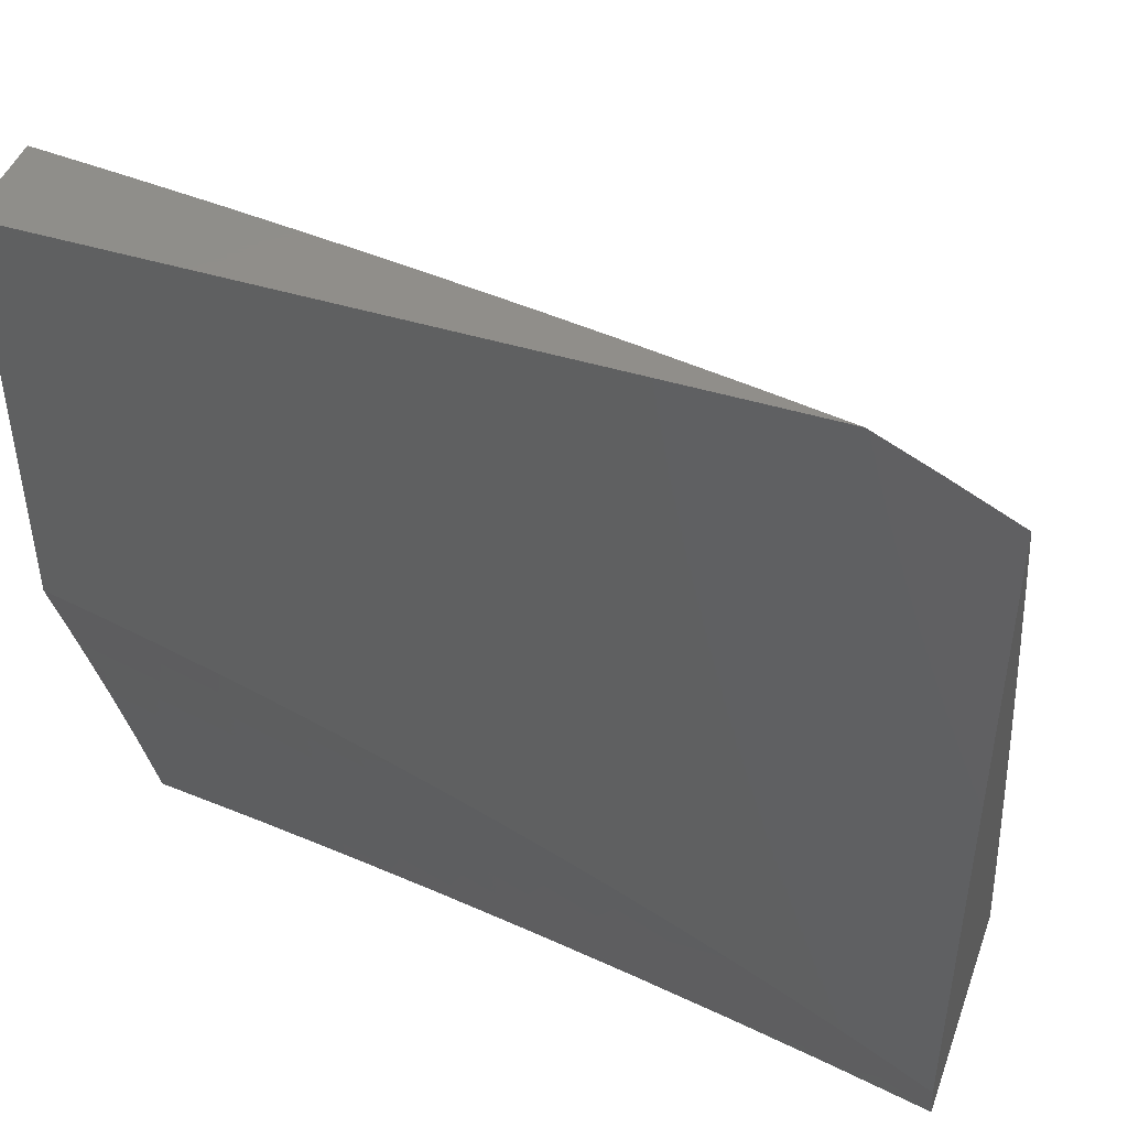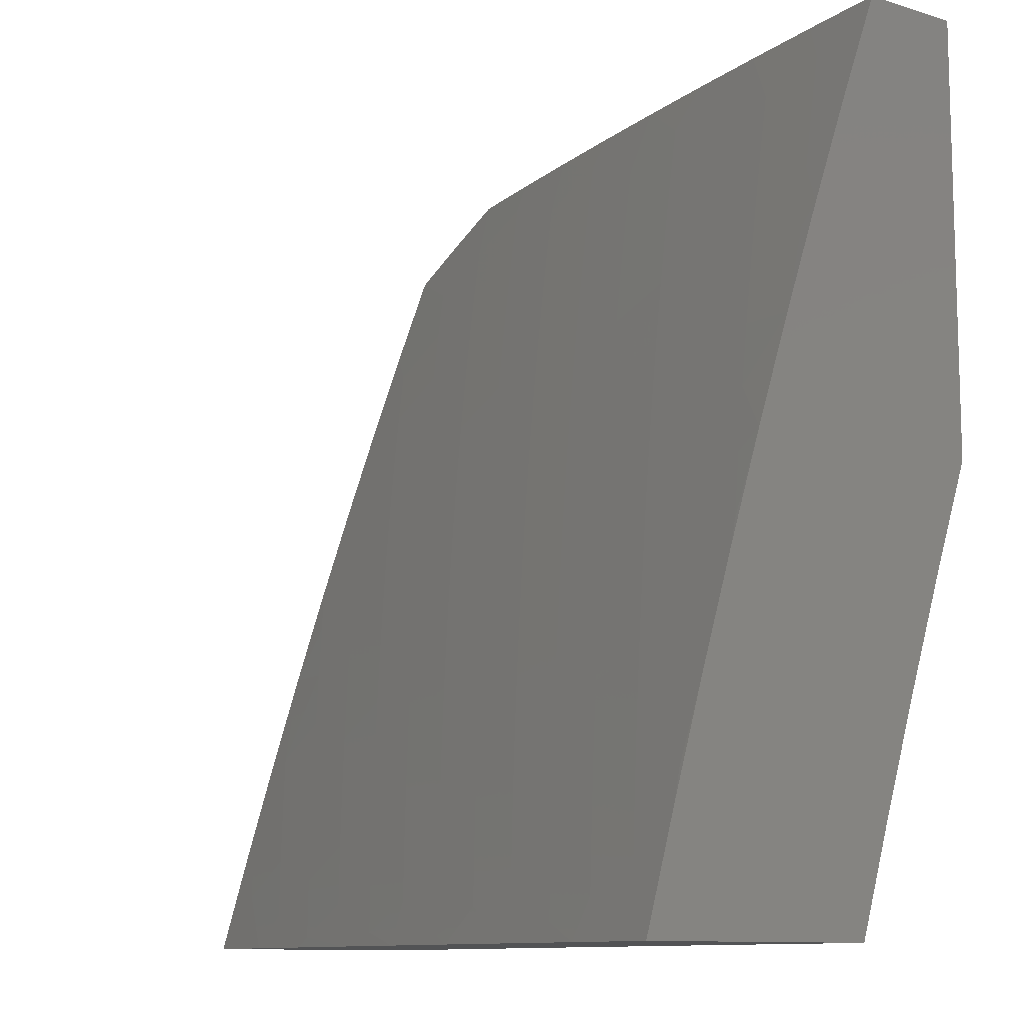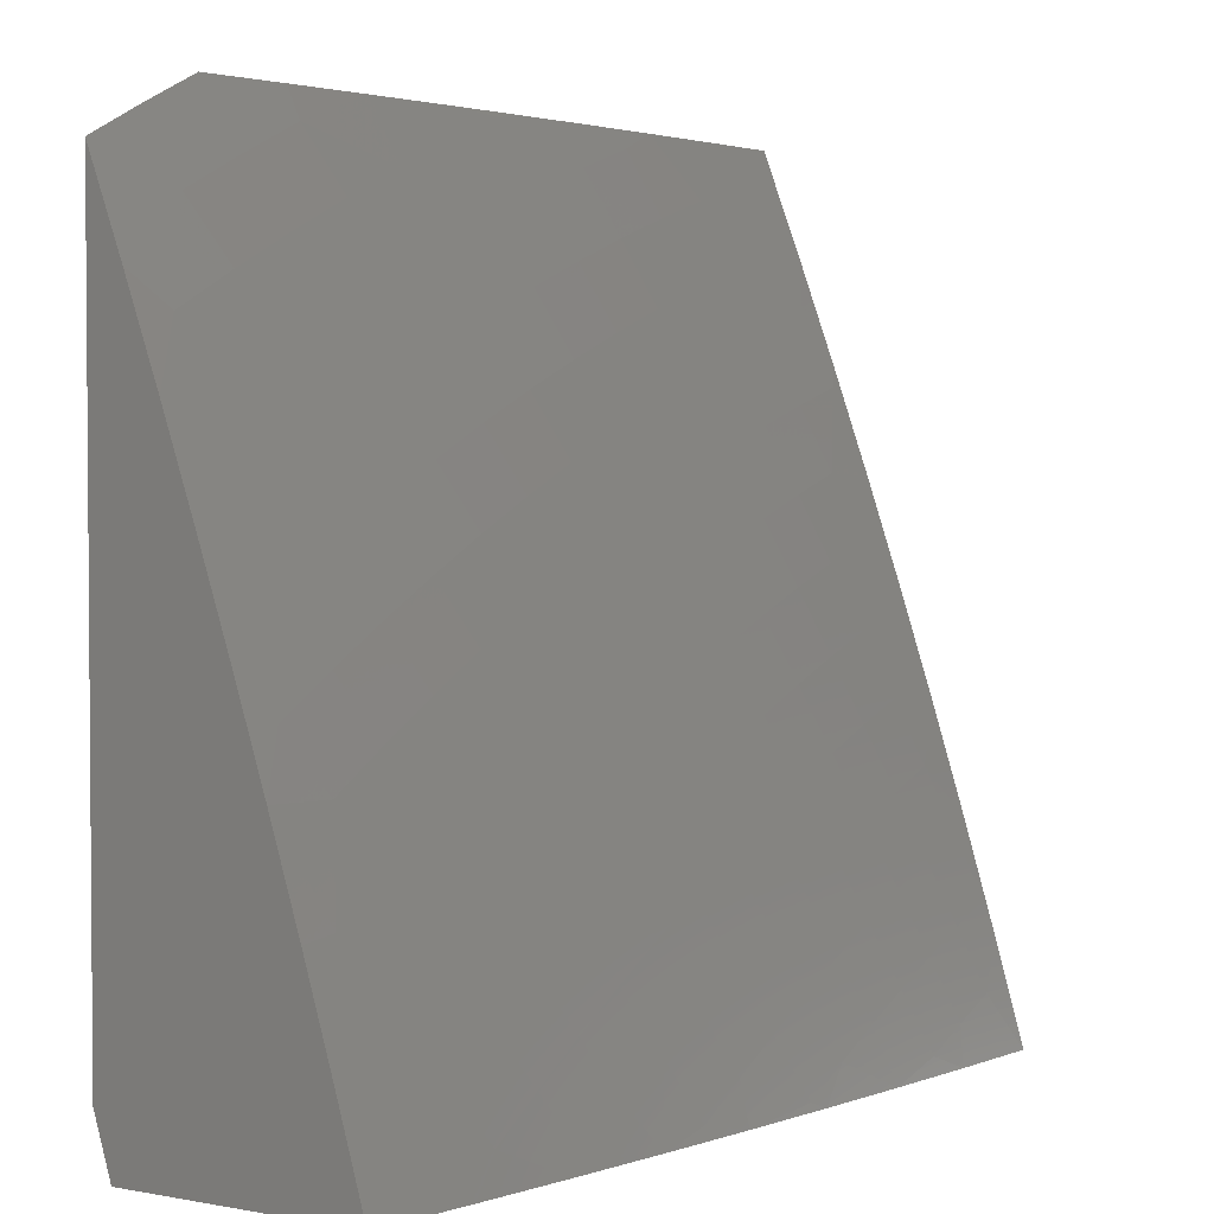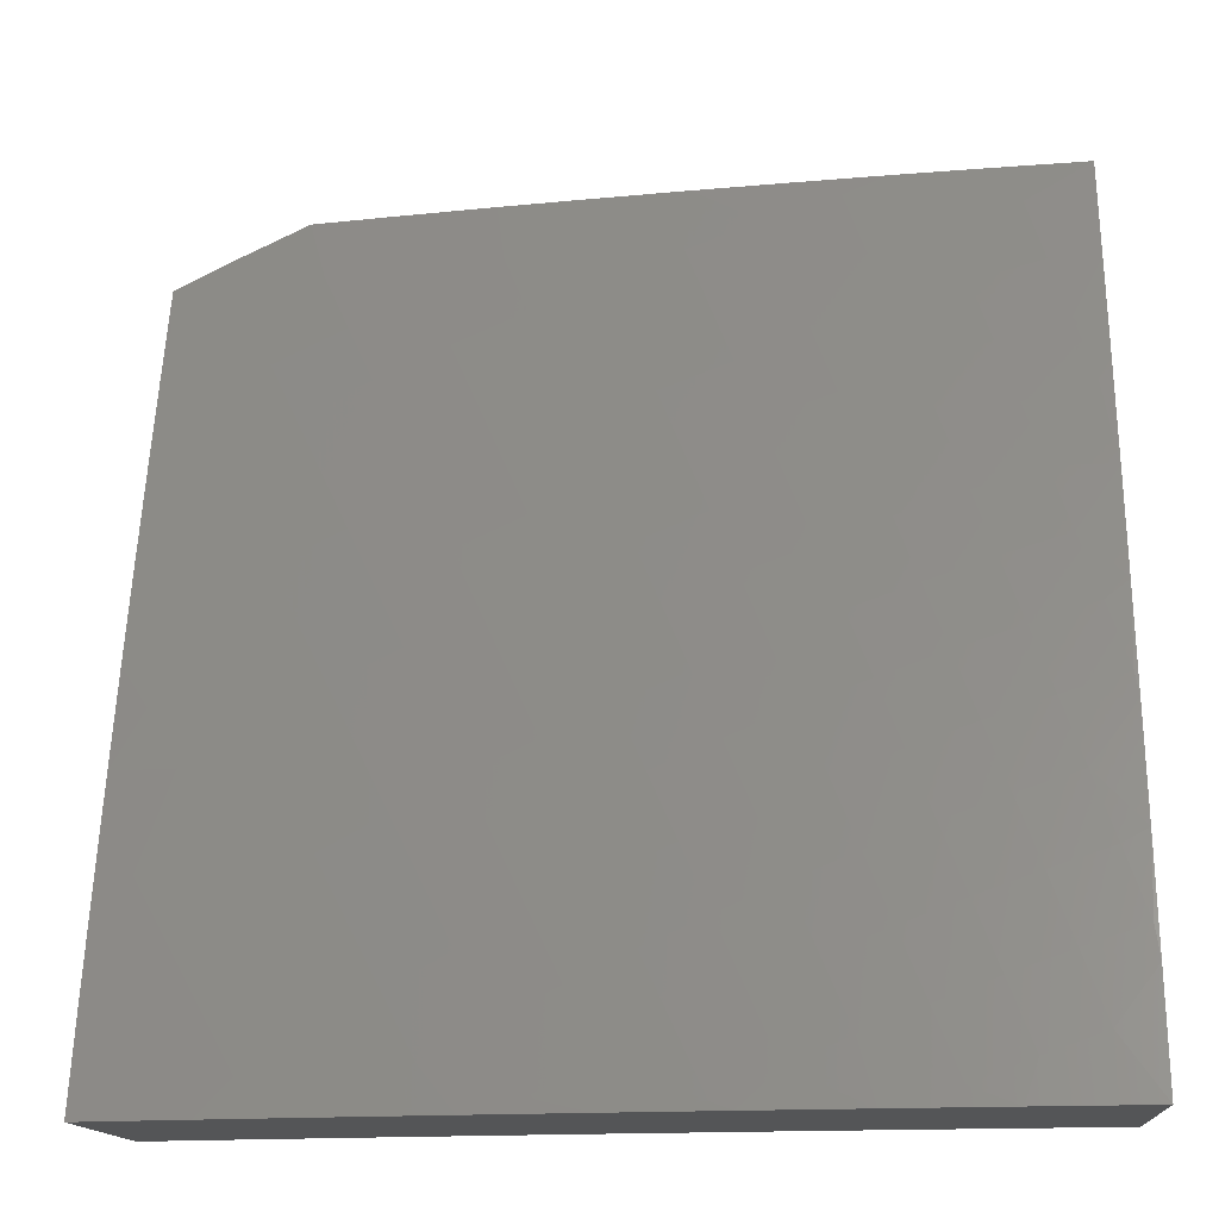
<metadata>
{"format":"stl","ext":"stl","renderer":"f3d","projection":"perspective","resolution":1024,"background":"white","views":[{"elev":45.8,"azim":19.4,"up":"+Y"},{"elev":-10.6,"azim":-127.0,"up":"+Y"},{"elev":2.6,"azim":122.6,"up":"+Y"},{"elev":-13.9,"azim":-175.6,"up":"+Y"}]}
</metadata>
<code>
# stl→obj: 287 verts, 570 faces
v 1.126 3 -11.15
v 1.059 3.045 -11.15
v 1 3 -11.16
v 1.019 3.121 -11.13
v 1 3.127 -11.13
v 1.038 3.179 -11.11
v 1 3.254 -11.09
v 1.057 3.237 -11.09
v 1.076 3.294 -11.06
v 1.119 3.217 -11.09
v 1.139 3.274 -11.06
v 1.202 3.252 -11.06
v 1.223 3.309 -11.04
v 1.287 3.286 -11.04
v 1.309 3.342 -11.02
v 1.373 3.318 -11.02
v 1.389 3.376 -11
v 1.453 3.351 -11
v 1.438 3.291 -11.02
v 1.516 3.324 -11
v 1.502 3.264 -11.02
v 1.578 3.296 -11
v 1.565 3.235 -11.02
v 1.64 3.267 -11
v 1.629 3.205 -11.02
v 1.702 3.237 -11
v 1.692 3.174 -11.02
v 1.763 3.205 -11
v 1.754 3.141 -11.02
v 1.823 3.173 -11
v 1.816 3.107 -11.02
v 1.883 3.139 -11
v 1.878 3.072 -11.02
v 1.942 3.105 -11
v 1.938 3.036 -11.02
v 2 3.069 -11
v 2 3 -11.02
v 1.876 3 -11.04
v 1.846 3.02 -11.04
v 1.785 3.055 -11.04
v 1.755 3.002 -11.06
v 1.695 3.035 -11.06
v 1.751 3 -11.07
v 1.627 3 -11.09
v 1.634 3.067 -11.06
v 1.606 3.013 -11.09
v 1.546 3.043 -11.09
v 1.502 3 -11.11
v 1.486 3.071 -11.09
v 1.459 3.016 -11.11
v 1.4 3.043 -11.11
v 1.377 3 -11.12
v 1.34 3.069 -11.11
v 1.316 3.013 -11.13
v 1.257 3.037 -11.13
v 1.251 3 -11.14
v 1.198 3.06 -11.13
v 1.176 3.003 -11.15
v 1.118 3.025 -11.15
v 1.325 3.401 -11
v 1.244 3.366 -11.02
v 1.159 3.331 -11.04
v 1.095 3.352 -11.04
v 1.013 3.313 -11.06
v 1 3.38 -11.04
v 1.031 3.371 -11.04
v 1.048 3.429 -11.02
v 1.114 3.409 -11.02
v 1.131 3.467 -11
v 1.196 3.446 -11
v 1.179 3.388 -11.02
v 1.261 3.424 -11
v 1.066 3.487 -11
v 1 3.506 -11
v 1.099 3.159 -11.11
v 1.079 3.102 -11.13
v 1.16 3.138 -11.11
v 1.139 3.081 -11.13
v 1.22 3.116 -11.11
v 1.28 3.093 -11.11
v 1.181 3.195 -11.09
v 1.264 3.229 -11.06
v 1.35 3.262 -11.04
v 1.242 3.173 -11.09
v 1.304 3.149 -11.09
v 1.365 3.125 -11.09
v 1.425 3.098 -11.09
v 1.327 3.205 -11.06
v 1.413 3.236 -11.04
v 1.389 3.18 -11.06
v 1.451 3.154 -11.06
v 1.512 3.126 -11.06
v 1.574 3.097 -11.06
v 1.476 3.209 -11.04
v 1.539 3.181 -11.04
v 1.601 3.151 -11.04
v 1.663 3.12 -11.04
v 1.724 3.088 -11.04
v 2 3.117 -11.27
v 2 3 -11.31
v 1.947 3.064 -11.3
v 1.876 3 -11.33
v 1.879 3.106 -11.3
v 1.839 3.04 -11.32
v 1.811 3.147 -11.3
v 1.772 3.079 -11.32
v 1.742 3.186 -11.3
v 1.704 3.117 -11.32
v 1.672 3.223 -11.3
v 1.636 3.154 -11.32
v 1.602 3.258 -11.3
v 1.567 3.188 -11.32
v 1.531 3.292 -11.3
v 1.498 3.221 -11.32
v 1.46 3.324 -11.3
v 1.428 3.253 -11.32
v 1.388 3.355 -11.3
v 1.358 3.283 -11.32
v 1.316 3.384 -11.3
v 1.288 3.311 -11.32
v 1.244 3.411 -11.3
v 1.217 3.338 -11.32
v 1.171 3.436 -11.3
v 1.146 3.363 -11.32
v 1.099 3.46 -11.3
v 1.075 3.386 -11.32
v 1.026 3.483 -11.3
v 1.004 3.408 -11.32
v 1 3.504 -11.29
v 1 3.379 -11.33
v 1.052 3.312 -11.35
v 1.121 3.289 -11.35
v 1.096 3.215 -11.37
v 1.164 3.191 -11.37
v 1.137 3.118 -11.4
v 1.203 3.093 -11.4
v 1.175 3.02 -11.42
v 1.269 3.066 -11.4
v 1.251 3 -11.42
v 1.334 3.039 -11.4
v 1.376 3 -11.4
v 1.399 3.009 -11.4
v 1.502 3 -11.39
v 1.498 3.048 -11.37
v 1.564 3.015 -11.37
v 1.533 3.118 -11.35
v 1.6 3.084 -11.35
v 1.751 3 -11.35
v 1.733 3.012 -11.35
v 1.627 3 -11.37
v 1.667 3.049 -11.35
v 1.126 3 -11.43
v 1.11 3.044 -11.42
v 1.071 3.141 -11.4
v 1.028 3.237 -11.37
v 1 3.253 -11.37
v 1 3 -11.45
v 1.046 3.067 -11.42
v 1 3.127 -11.41
v 1.004 3.163 -11.4
v 1.048 3.557 -11.27
v 1 3.629 -11.25
v 1.07 3.632 -11.24
v 1.015 3.729 -11.21
v 1.092 3.707 -11.21
v 1.035 3.804 -11.19
v 1.114 3.781 -11.19
v 1.055 3.878 -11.16
v 1.136 3.856 -11.16
v 1.076 3.953 -11.13
v 1.158 3.93 -11.13
v 1.106 4 -11.11
v 1.213 4 -11.09
v 1 3.753 -11.21
v 1 3.877 -11.16
v 1 4 -11.12
v 1.319 4 -11.08
v 1.263 3.979 -11.1
v 1.24 3.905 -11.13
v 1.217 3.831 -11.16
v 1.193 3.757 -11.19
v 1.17 3.683 -11.21
v 1.146 3.609 -11.24
v 1.122 3.535 -11.27
v 1.347 3.951 -11.1
v 1.425 4 -11.07
v 1.43 3.922 -11.1
v 1.457 3.995 -11.06
v 1.513 3.891 -11.1
v 1.541 3.963 -11.06
v 1.596 3.857 -11.1
v 1.626 3.929 -11.06
v 1.678 3.822 -11.1
v 1.709 3.893 -11.06
v 1.76 3.785 -11.1
v 1.793 3.855 -11.06
v 1.842 3.746 -11.1
v 1.876 3.816 -11.06
v 1.922 3.706 -11.1
v 1.958 3.774 -11.06
v 2 3.697 -11.08
v 2 3.812 -11.04
v 1.994 3.843 -11.03
v 2 3.926 -11
v 1.91 3.885 -11.03
v 1.924 3.964 -11
v 1.825 3.926 -11.03
v 1.848 4 -11
v 1.743 4 -11.02
v 1.74 3.964 -11.03
v 1.637 4 -11.04
v 1.531 4 -11.05
v 1.965 3.595 -11.13
v 2 3.582 -11.12
v 1.928 3.527 -11.16
v 2 3.467 -11.16
v 1.891 3.459 -11.19
v 1.966 3.417 -11.19
v 1.927 3.349 -11.21
v 2 3.35 -11.2
v 1.96 3.24 -11.24
v 2 3.234 -11.24
v 1.989 3.13 -11.27
v 1.92 3.173 -11.27
v 1.85 3.214 -11.27
v 1.779 3.254 -11.27
v 1.708 3.292 -11.27
v 1.636 3.328 -11.27
v 1.564 3.363 -11.27
v 1.491 3.396 -11.27
v 1.418 3.427 -11.27
v 1.344 3.456 -11.27
v 1.271 3.484 -11.27
v 1.197 3.51 -11.27
v 1.888 3.282 -11.24
v 1.854 3.391 -11.21
v 1.815 3.499 -11.19
v 1.851 3.568 -11.16
v 1.773 3.607 -11.16
v 1.807 3.677 -11.13
v 1.728 3.715 -11.13
v 1.816 3.322 -11.24
v 1.744 3.361 -11.24
v 1.67 3.398 -11.24
v 1.597 3.433 -11.24
v 1.522 3.467 -11.24
v 1.448 3.499 -11.24
v 1.373 3.529 -11.24
v 1.297 3.557 -11.24
v 1.222 3.584 -11.24
v 1.779 3.43 -11.21
v 1.739 3.538 -11.19
v 1.695 3.645 -11.16
v 1.647 3.751 -11.13
v 1.705 3.468 -11.21
v 1.629 3.504 -11.21
v 1.554 3.538 -11.21
v 1.477 3.571 -11.21
v 1.401 3.601 -11.21
v 1.324 3.63 -11.21
v 1.247 3.658 -11.21
v 1.887 3.637 -11.13
v 1.465 3.151 -11.35
v 1.432 3.08 -11.37
v 1.397 3.181 -11.35
v 1.366 3.11 -11.37
v 1.328 3.211 -11.35
v 1.299 3.139 -11.37
v 1.26 3.238 -11.35
v 1.231 3.166 -11.37
v 1.19 3.264 -11.35
v 1.662 3.574 -11.19
v 1.616 3.68 -11.16
v 1.566 3.786 -11.13
v 1.585 3.609 -11.19
v 1.507 3.642 -11.19
v 1.429 3.674 -11.19
v 1.35 3.703 -11.19
v 1.272 3.731 -11.19
v 1.537 3.714 -11.16
v 1.485 3.818 -11.13
v 1.457 3.746 -11.16
v 1.377 3.776 -11.16
v 1.297 3.805 -11.16
v 1.404 3.849 -11.13
v 1.322 3.878 -11.13
v 1 4 -11
f 1 2 3
f 3 2 4
f 3 4 5
f 5 4 6
f 5 6 7
f 7 6 8
f 7 8 9
f 9 8 10
f 9 10 11
f 11 10 12
f 11 12 13
f 13 12 14
f 13 14 15
f 15 14 16
f 15 16 17
f 17 16 18
f 18 16 19
f 18 19 20
f 20 19 21
f 20 21 22
f 22 21 23
f 22 23 24
f 24 23 25
f 24 25 26
f 26 25 27
f 26 27 28
f 28 27 29
f 28 29 30
f 30 29 31
f 30 31 32
f 32 31 33
f 32 33 34
f 34 33 35
f 34 35 36
f 36 35 37
f 37 35 38
f 38 35 33
f 38 33 39
f 39 33 40
f 39 40 41
f 41 40 42
f 41 42 43
f 43 42 44
f 44 42 45
f 44 45 46
f 46 45 47
f 46 47 44
f 44 47 48
f 48 47 49
f 48 49 50
f 50 49 51
f 50 51 52
f 52 51 53
f 52 53 54
f 54 53 55
f 54 55 56
f 56 55 57
f 56 57 58
f 58 57 59
f 58 59 1
f 1 59 2
f 1 56 58
f 56 52 54
f 52 48 50
f 43 38 41
f 41 38 39
f 17 60 15
f 15 60 61
f 15 61 13
f 13 61 62
f 13 62 11
f 11 62 63
f 11 63 9
f 9 63 64
f 9 64 7
f 7 64 65
f 65 64 66
f 65 66 67
f 67 66 68
f 67 68 69
f 69 68 70
f 70 68 71
f 70 71 72
f 72 71 61
f 72 61 60
f 69 73 67
f 67 73 74
f 67 74 65
f 71 68 62
f 62 68 63
f 64 63 66
f 66 63 68
f 8 6 75
f 75 6 76
f 75 76 77
f 77 76 78
f 77 78 79
f 79 78 57
f 79 57 80
f 80 57 55
f 80 55 53
f 6 4 76
f 76 4 2
f 76 2 78
f 78 2 59
f 78 59 57
f 8 75 10
f 10 75 81
f 10 81 12
f 12 81 82
f 12 82 14
f 14 82 83
f 14 83 16
f 16 83 19
f 81 75 77
f 61 71 62
f 81 77 84
f 84 77 79
f 84 79 85
f 85 79 80
f 85 80 86
f 86 80 53
f 86 53 87
f 87 53 51
f 87 51 49
f 81 84 82
f 82 84 88
f 82 88 83
f 83 88 89
f 83 89 19
f 19 89 21
f 88 84 85
f 88 85 90
f 90 85 86
f 90 86 91
f 91 86 87
f 91 87 92
f 92 87 49
f 92 49 93
f 93 49 47
f 93 47 45
f 88 90 89
f 89 90 94
f 89 94 21
f 21 94 23
f 94 90 91
f 94 91 95
f 95 91 92
f 95 92 96
f 96 92 93
f 96 93 97
f 97 93 45
f 97 45 98
f 98 45 42
f 98 42 40
f 23 95 25
f 25 95 96
f 25 96 27
f 27 96 97
f 27 97 29
f 29 97 98
f 29 98 31
f 31 98 40
f 31 40 33
f 95 23 94
f 99 100 101
f 101 100 102
f 101 102 103
f 103 102 104
f 103 104 105
f 105 104 106
f 105 106 107
f 107 106 108
f 107 108 109
f 109 108 110
f 109 110 111
f 111 110 112
f 111 112 113
f 113 112 114
f 113 114 115
f 115 114 116
f 115 116 117
f 117 116 118
f 117 118 119
f 119 118 120
f 119 120 121
f 121 120 122
f 121 122 123
f 123 122 124
f 123 124 125
f 125 124 126
f 125 126 127
f 127 126 128
f 127 128 129
f 129 128 130
f 130 128 126
f 130 126 131
f 131 126 132
f 131 132 133
f 133 132 134
f 133 134 135
f 135 134 136
f 135 136 137
f 137 136 138
f 137 138 139
f 139 138 140
f 139 140 141
f 141 140 142
f 141 142 143
f 143 142 144
f 143 144 145
f 145 144 146
f 145 146 147
f 147 146 112
f 147 112 110
f 102 148 104
f 104 148 106
f 106 148 149
f 149 148 150
f 149 150 151
f 151 150 147
f 151 147 110
f 147 150 145
f 145 150 143
f 139 152 137
f 137 152 153
f 137 153 135
f 135 153 154
f 135 154 133
f 133 154 155
f 133 155 131
f 131 155 156
f 131 156 130
f 152 157 153
f 153 157 158
f 153 158 154
f 154 158 159
f 154 159 160
f 160 159 156
f 160 156 155
f 157 159 158
f 127 129 161
f 161 129 162
f 161 162 163
f 163 162 164
f 163 164 165
f 165 164 166
f 165 166 167
f 167 166 168
f 167 168 169
f 169 168 170
f 169 170 171
f 171 170 172
f 171 172 173
f 162 174 164
f 164 174 166
f 174 175 166
f 166 175 168
f 168 175 170
f 170 175 176
f 170 176 172
f 177 178 173
f 173 178 179
f 173 179 171
f 171 179 180
f 171 180 169
f 169 180 181
f 169 181 167
f 167 181 182
f 167 182 165
f 165 182 183
f 165 183 163
f 163 183 184
f 163 184 161
f 161 184 125
f 161 125 127
f 178 177 185
f 185 177 186
f 185 186 187
f 187 186 188
f 187 188 189
f 189 188 190
f 189 190 191
f 191 190 192
f 191 192 193
f 193 192 194
f 193 194 195
f 195 194 196
f 195 196 197
f 197 196 198
f 197 198 199
f 199 198 200
f 199 200 201
f 201 200 202
f 202 200 203
f 202 203 204
f 204 203 205
f 204 205 206
f 206 205 207
f 206 207 208
f 208 207 209
f 209 207 210
f 209 210 211
f 211 210 192
f 211 192 190
f 186 212 188
f 188 212 190
f 212 211 190
f 199 201 213
f 213 201 214
f 213 214 215
f 215 214 216
f 215 216 217
f 217 216 218
f 217 218 219
f 219 218 220
f 219 220 221
f 221 220 222
f 221 222 223
f 223 222 99
f 223 99 101
f 216 220 218
f 223 101 224
f 224 101 103
f 224 103 225
f 225 103 105
f 225 105 226
f 226 105 107
f 226 107 227
f 227 107 109
f 227 109 228
f 228 109 111
f 228 111 229
f 229 111 113
f 229 113 230
f 230 113 115
f 230 115 231
f 231 115 117
f 231 117 232
f 232 117 119
f 232 119 233
f 233 119 121
f 233 121 234
f 234 121 123
f 234 123 184
f 184 123 125
f 223 224 221
f 221 224 235
f 221 235 219
f 219 235 236
f 219 236 217
f 217 236 237
f 217 237 238
f 238 237 239
f 238 239 240
f 240 239 241
f 240 241 195
f 195 241 193
f 235 224 225
f 108 106 149
f 235 225 242
f 242 225 226
f 242 226 243
f 243 226 227
f 243 227 244
f 244 227 228
f 244 228 245
f 245 228 229
f 245 229 246
f 246 229 230
f 246 230 247
f 247 230 231
f 247 231 248
f 248 231 232
f 248 232 249
f 249 232 233
f 249 233 250
f 250 233 234
f 250 234 183
f 183 234 184
f 151 110 108
f 243 251 242
f 242 251 236
f 242 236 235
f 236 251 237
f 237 251 252
f 237 252 239
f 239 252 253
f 239 253 241
f 241 253 254
f 241 254 193
f 193 254 191
f 251 243 255
f 255 243 244
f 255 244 256
f 256 244 245
f 256 245 257
f 257 245 246
f 257 246 258
f 258 246 247
f 258 247 259
f 259 247 248
f 259 248 260
f 260 248 249
f 260 249 261
f 261 249 250
f 261 250 182
f 182 250 183
f 215 217 238
f 213 215 262
f 262 215 238
f 262 238 240
f 197 199 262
f 262 199 213
f 197 262 240
f 205 203 200
f 205 200 198
f 149 151 108
f 114 112 146
f 146 144 263
f 263 144 264
f 263 264 265
f 265 264 266
f 265 266 267
f 267 266 268
f 267 268 269
f 269 268 270
f 269 270 271
f 271 270 134
f 271 134 132
f 251 255 252
f 252 255 272
f 252 272 253
f 253 272 273
f 253 273 254
f 254 273 274
f 254 274 191
f 191 274 189
f 272 255 256
f 195 197 240
f 207 205 198
f 207 198 196
f 140 266 142
f 142 266 264
f 142 264 144
f 266 140 268
f 268 140 138
f 268 138 270
f 270 138 136
f 270 136 134
f 265 116 263
f 263 116 114
f 263 114 146
f 116 265 118
f 118 265 267
f 118 267 120
f 120 267 269
f 120 269 122
f 122 269 271
f 122 271 124
f 124 271 132
f 124 132 126
f 272 256 275
f 275 256 257
f 275 257 276
f 276 257 258
f 276 258 277
f 277 258 259
f 277 259 278
f 278 259 260
f 278 260 279
f 279 260 261
f 279 261 181
f 181 261 182
f 272 275 273
f 273 275 280
f 273 280 274
f 274 280 281
f 274 281 189
f 189 281 187
f 280 275 276
f 207 196 210
f 210 196 194
f 210 194 192
f 280 276 282
f 282 276 277
f 282 277 283
f 283 277 278
f 283 278 284
f 284 278 279
f 284 279 180
f 180 279 181
f 283 285 282
f 282 285 281
f 282 281 280
f 185 187 285
f 285 187 281
f 285 283 286
f 286 283 284
f 286 284 179
f 179 284 180
f 179 178 286
f 286 178 185
f 286 185 285
f 160 155 154
f 208 209 287
f 287 209 211
f 287 211 212
f 212 186 287
f 287 186 177
f 287 177 173
f 173 172 287
f 287 172 176
f 37 216 36
f 36 216 214
f 36 214 201
f 100 99 37
f 37 99 222
f 37 222 220
f 220 216 37
f 201 202 36
f 36 202 204
f 37 38 100
f 100 38 43
f 100 43 102
f 102 43 44
f 102 44 148
f 148 44 48
f 148 48 150
f 150 48 52
f 150 52 143
f 143 52 56
f 143 56 141
f 141 56 1
f 141 1 139
f 139 1 3
f 139 3 152
f 152 3 157
f 74 73 287
f 287 73 69
f 287 69 70
f 70 72 287
f 287 72 208
f 208 72 60
f 208 60 17
f 17 18 208
f 208 18 20
f 208 20 206
f 206 20 22
f 206 22 204
f 204 22 24
f 204 24 26
f 26 28 204
f 204 28 30
f 204 30 32
f 32 34 204
f 204 34 36
f 5 130 3
f 3 130 156
f 3 156 159
f 130 5 129
f 129 5 7
f 129 7 162
f 162 7 65
f 162 65 174
f 174 65 74
f 174 74 175
f 175 74 176
f 176 74 287
f 159 157 3

</code>
